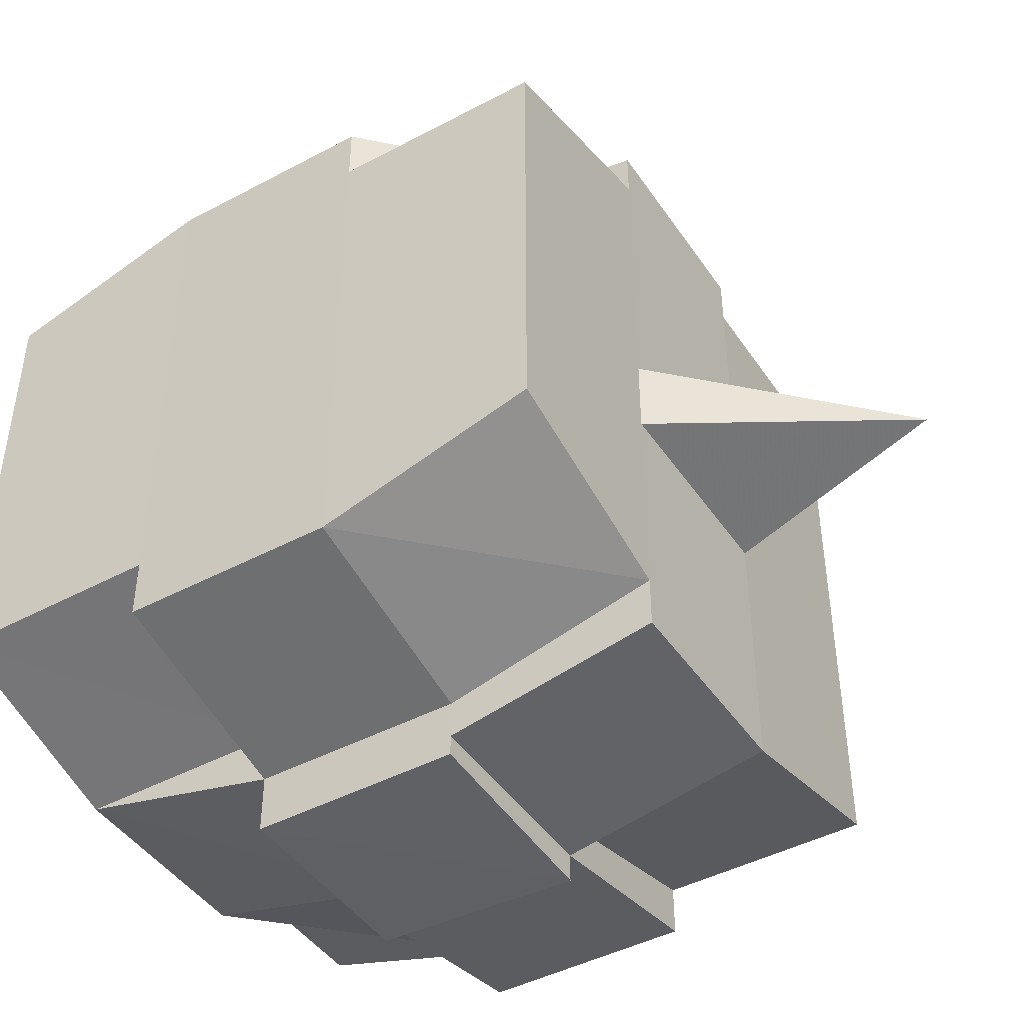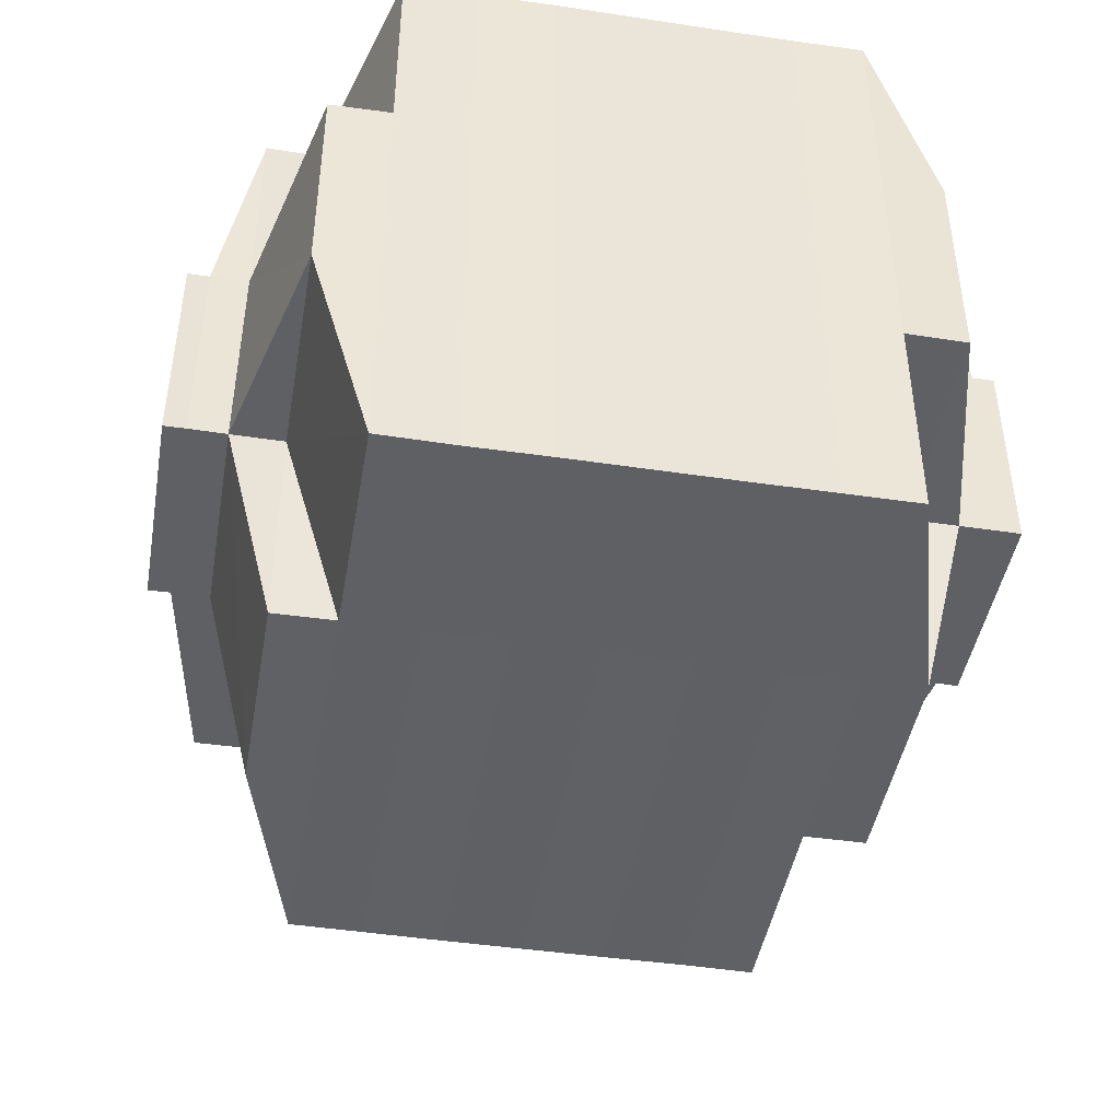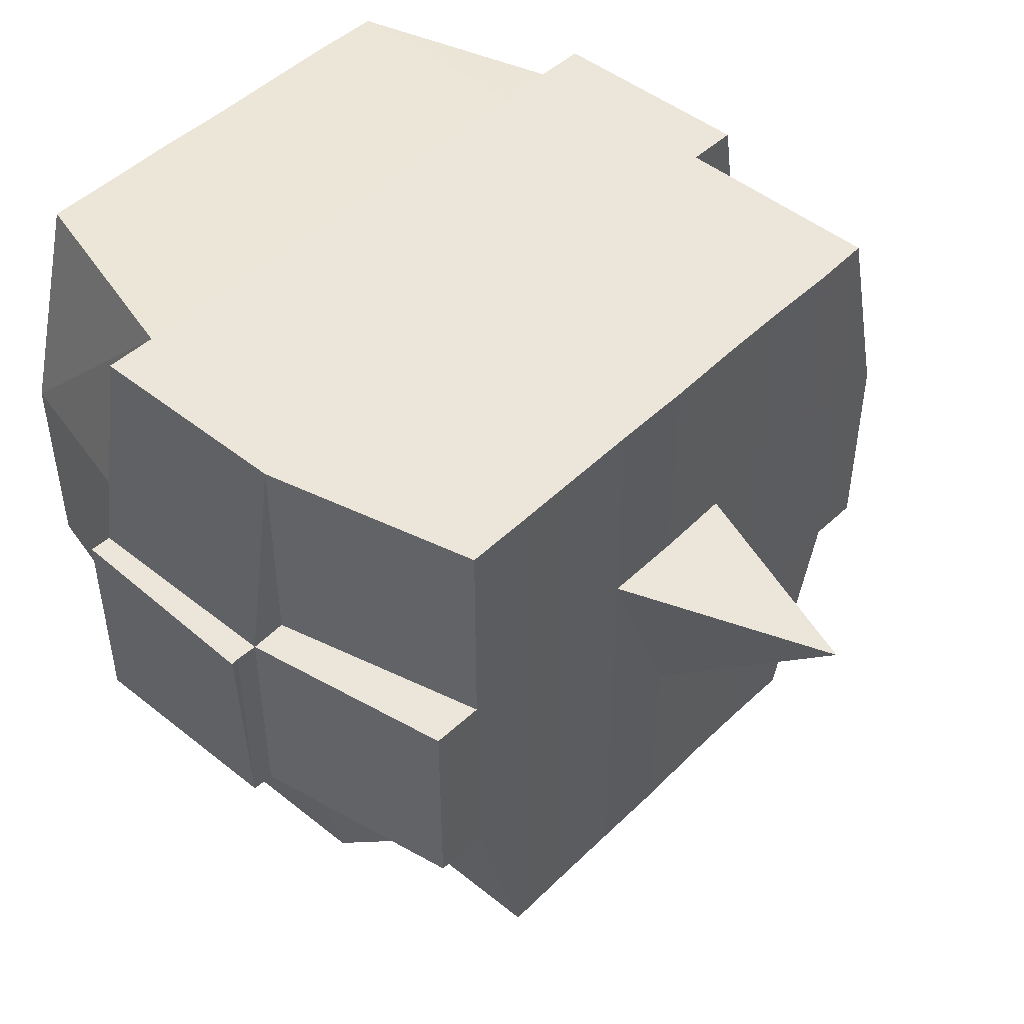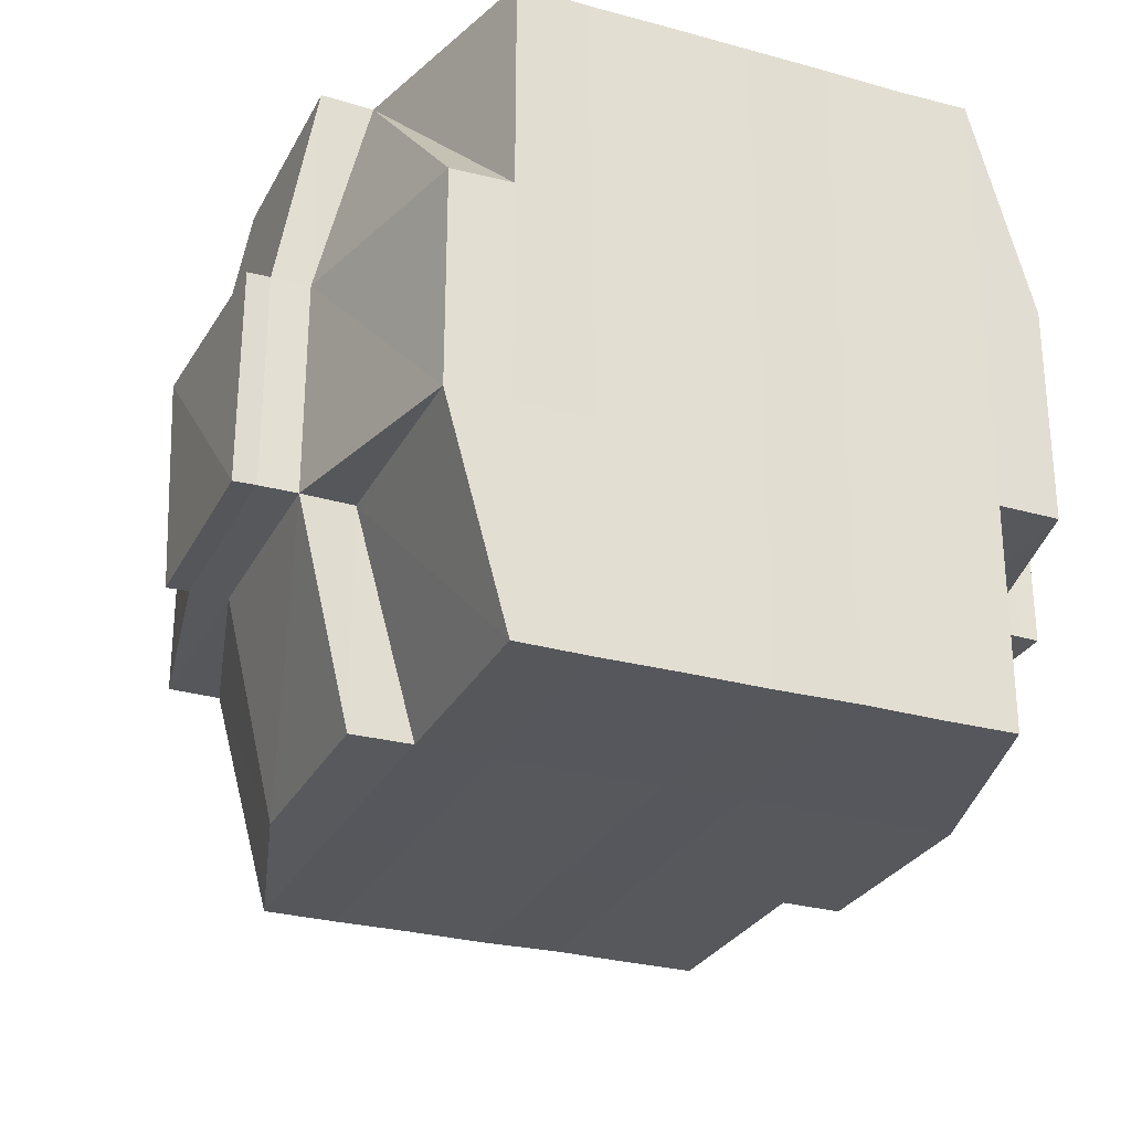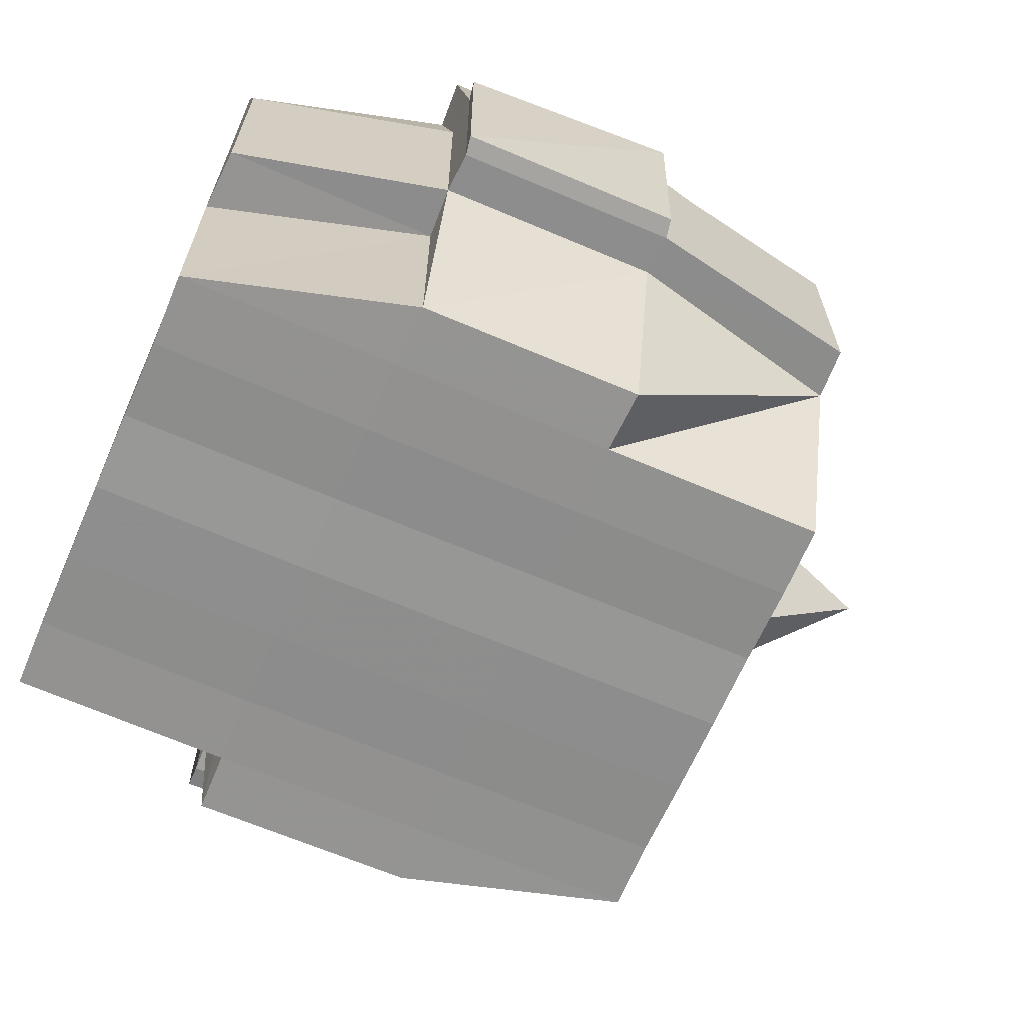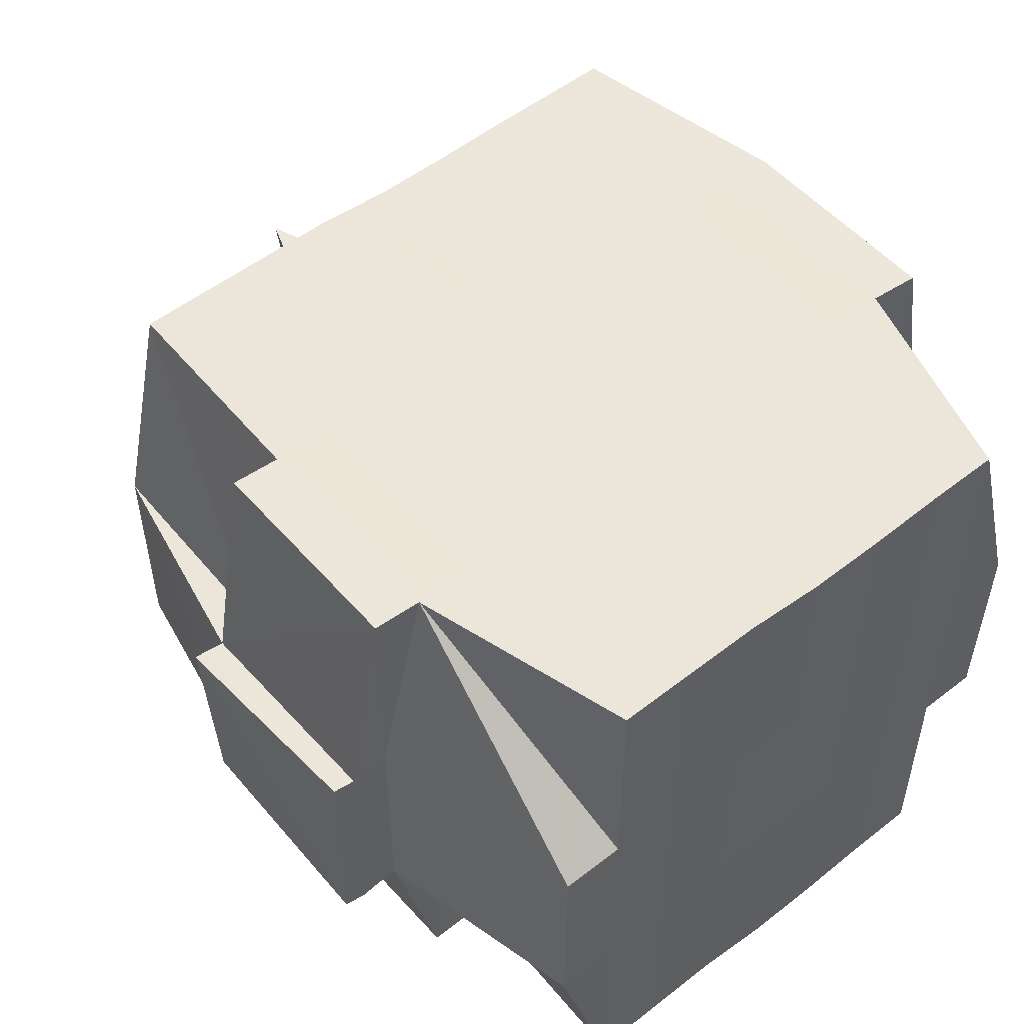
<metadata>
{"format":"obj","ext":"obj","renderer":"f3d","projection":"perspective","resolution":1024,"background":"white","views":[{"elev":-44.5,"azim":31.9,"up":"+Z"},{"elev":-44.9,"azim":-99.8,"up":"+Y"},{"elev":47.2,"azim":42.4,"up":"+Y"},{"elev":-27.8,"azim":-112.8,"up":"+Y"},{"elev":-65.9,"azim":-23.5,"up":"+Y"},{"elev":52.3,"azim":-129.5,"up":"+Y"}]}
</metadata>
<code>
o 1513
v 2242 1874 10.65
v 2242 1874 10.65
v 2242 1874 10.65
v 2242 1874 10.65
v 2242 1874 10.65
v 2242 1874 10.65
v 2242 1874 10.65
v 2242 1874 10.65
v 2242 1874 10.65
v 2242 1874 10.65
v 2242 1874 10.65
v 2242 1874 10.65
v 2242 1874 10.65
v 2242 1874 10.65
v 2242 1874 10.65
v 2242 1874 10.65
v 2242 1874 10.65
v 2242 1874 10.65
v 2242 1874 10.65
v 2242 1874 10.65
v 2242 1874 10.66
v 2242 1874 10.65
v 2242 1874 10.65
v 2242 1874 10.65
v 2242 1874 10.66
v 2242 1874 10.65
v 2242 1874 10.66
v 2242 1874 10.66
v 2242 1874 10.65
v 2242 1874 10.66
v 2242 1874 10.66
v 2242 1874 10.66
v 2242 1874 10.66
v 2242 1874 10.66
v 2242 1874 10.66
v 2242 1874 10.66
v 2242 1874 10.66
v 2242 1874 10.66
v 2242 1874 10.67
v 2242 1874 10.66
v 2242 1874 10.67
v 2242 1874 10.67
v 2242 1874 10.67
v 2242 1874 10.67
v 2242 1874 10.67
v 2242 1874 10.66
v 2242 1874 10.67
v 2242 1874 10.66
v 2242 1874 10.66
v 2242 1874 10.67
v 2242 1874 10.66
v 2242 1874 10.67
v 2242 1874 10.67
v 2242 1874 10.67
v 2242 1874 10.67
v 2242 1874 10.67
v 2242 1874 10.67
v 2242 1874 10.67
v 2242 1874 10.67
v 2242 1874 10.67
v 2242 1874 10.67
v 2242 1874 10.67
v 2242 1874 10.68
v 2242 1874 10.68
v 2242 1874 10.68
v 2242 1874 10.68
v 2242 1874 10.68
v 2242 1874 10.68
v 2242 1874 10.68
v 2242 1874 10.67
v 2242 1874 10.68
v 2242 1874 10.68
v 2242 1874 10.68
v 2242 1874 10.68
v 2242 1874 10.68
v 2242 1874 10.68
v 2242 1874 10.68
v 2242 1874 10.68
v 2242 1874 10.68
v 2242 1874 10.69
v 2242 1874 10.68
v 2242 1874 10.69
v 2242 1874 10.69
v 2242 1874 10.69
v 2242 1874 10.69
v 2242 1874 10.69
v 2242 1874 10.69
v 2242 1874 10.69
v 2242 1874 10.68
v 2242 1874 10.69
v 2242 1874 10.69
v 2242 1874 10.69
v 2242 1874 10.69
v 2242 1874 10.69
v 2242 1874 10.69
v 2242 1874 10.69
v 2242 1874 10.69
v 2242 1874 10.69
v 2242 1874 10.69
v 2242 1874 10.69
v 2242 1874 10.69
v 2242 1874 10.69
v 2242 1874 10.69
v 2242 1874 10.69
v 2242 1874 10.69
v 2242 1874 10.69
v 2242 1874 10.68
v 2242 1874 10.69
v 2242 1874 10.69
v 2242 1874 10.69
v 2242 1874 10.69
v 2242 1874 10.69
v 2242 1874 10.69
v 2242 1874 10.69
v 2242 1874 10.69
v 2242 1874 10.69
v 2242 1874 10.68
v 2242 1874 10.69
v 2242 1874 10.68
v 2242 1874 10.68
v 2242 1874 10.68
v 2242 1874 10.68
v 2242 1874 10.68
v 2242 1874 10.68
v 2242 1874 10.68
v 2242 1874 10.68
v 2242 1874 10.68
v 2242 1874 10.68
v 2242 1874 10.67
v 2242 1874 10.68
v 2242 1874 10.68
v 2242 1874 10.68
v 2242 1874 10.68
v 2242 1874 10.67
v 2242 1874 10.67
v 2242 1874 10.67
v 2242 1874 10.67
v 2242 1874 10.67
v 2242 1874 10.67
v 2242 1874 10.67
v 2242 1874 10.67
v 2242 1874 10.67
v 2242 1874 10.67
v 2242 1874 10.67
v 2242 1874 10.66
v 2242 1874 10.67
v 2242 1874 10.67
v 2242 1874 10.67
v 2242 1874 10.66
v 2242 1874 10.66
v 2242 1874 10.66
v 2242 1874 10.66
v 2242 1874 10.66
v 2242 1874 10.66
v 2242 1874 10.65
v 2242 1874 10.66
v 2242 1874 10.66
v 2242 1874 10.66
v 2242 1874 10.66
v 2242 1874 10.66
v 2242 1874 10.66
v 2242 1874 10.66
v 2242 1874 10.66
v 2242 1874 10.66
v 2242 1874 10.66
v 2242 1874 10.66
v 2242 1874 10.66
v 2242 1874 10.66
v 2242 1874 10.66
v 2242 1874 10.65
v 2242 1874 10.66
v 2242 1874 10.65
v 2242 1874 10.65
v 2242 1874 10.65
v 2242 1874 10.65
v 2242 1874 10.65
v 2242 1874 10.65
v 2242 1874 10.65
v 2242 1874 10.65
v 2242 1874 10.65
v 2242 1874 10.66
v 2242 1874 10.65
v 2242 1874 10.65
v 2242 1874 10.65
v 2242 1874 10.65
v 2242 1874 10.65
v 2242 1874 10.65
v 2242 1874 10.65
v 2242 1874 10.65
v 2242 1874 10.66
v 2242 1874 10.65
v 2242 1874 10.66
v 2242 1874 10.65
v 2242 1874 10.65
v 2242 1874 10.65
v 2242 1874 10.65
v 2242 1874 10.66
v 2242 1874 10.66
v 2242 1874 10.66
v 2242 1874 10.66
v 2242 1874 10.66
v 2242 1874 10.66
v 2242 1874 10.66
v 2242 1874 10.66
v 2242 1874 10.66
v 2242 1874 10.66
v 2242 1874 10.66
v 2242 1874 10.66
v 2242 1874 10.67
v 2242 1874 10.66
v 2242 1874 10.66
v 2242 1874 10.66
v 2242 1874 10.67
v 2242 1874 10.67
v 2242 1874 10.67
v 2242 1874 10.67
v 2242 1874 10.66
v 2242 1874 10.67
v 2242 1874 10.67
v 2242 1874 10.67
v 2242 1874 10.67
v 2242 1874 10.67
v 2242 1874 10.67
v 2242 1874 10.68
v 2242 1874 10.67
v 2242 1874 10.67
v 2242 1874 10.67
v 2242 1874 10.68
v 2242 1874 10.68
v 2242 1874 10.68
v 2242 1874 10.68
v 2242 1874 10.67
v 2242 1874 10.68
v 2242 1874 10.68
v 2242 1874 10.68
v 2242 1874 10.68
v 2242 1874 10.68
v 2242 1874 10.68
v 2242 1874 10.68
v 2242 1874 10.68
v 2242 1874 10.69
v 2242 1874 10.68
v 2242 1874 10.68
v 2242 1874 10.68
v 2242 1874 10.68
v 2242 1874 10.68
v 2242 1874 10.68
v 2242 1874 10.69
v 2242 1874 10.68
v 2242 1874 10.68
v 2242 1874 10.68
v 2242 1874 10.68
v 2242 1874 10.68
v 2242 1874 10.68
v 2242 1874 10.69
v 2242 1874 10.69
v 2242 1874 10.69
v 2242 1874 10.69
v 2242 1874 10.69
v 2242 1874 10.69
v 2242 1874 10.69
v 2242 1874 10.68
v 2242 1874 10.69
v 2242 1874 10.68
v 2242 1874 10.68
v 2242 1874 10.68
v 2242 1874 10.69
v 2242 1874 10.68
v 2242 1874 10.68
v 2242 1874 10.68
v 2242 1874 10.68
v 2242 1874 10.67
v 2242 1874 10.68
v 2242 1874 10.68
v 2242 1874 10.67
v 2242 1874 10.67
v 2242 1874 10.67
v 2242 1874 10.67
v 2242 1874 10.67
v 2242 1874 10.67
v 2242 1874 10.67
v 2242 1874 10.67
v 2242 1874 10.67
v 2242 1874 10.67
v 2242 1874 10.67
v 2242 1874 10.67
v 2242 1874 10.67
v 2242 1874 10.67
v 2242 1874 10.66
v 2242 1874 10.67
v 2242 1874 10.67
v 2242 1874 10.66
v 2242 1874 10.66
v 2242 1874 10.66
v 2242 1874 10.66
v 2242 1874 10.66
v 2242 1874 10.66
v 2242 1874 10.65
v 2242 1874 10.65
v 2242 1874 10.65
v 2242 1874 10.65
v 2242 1874 10.65
v 2242 1874 10.65
v 2242 1874 10.65
v 2242 1874 10.66
v 2242 1874 10.66
v 2242 1874 10.66
v 2242 1874 10.66
v 2242 1874 10.66
v 2242 1874 10.66
v 2242 1874 10.66
v 2242 1874 10.66
v 2242 1874 10.67
v 2242 1874 10.67
v 2242 1874 10.67
v 2242 1874 10.67
v 2242 1874 10.67
v 2242 1874 10.68
v 2242 1874 10.68
v 2242 1874 10.68
v 2242 1874 10.69
v 2242 1874 10.69
v 2242 1874 10.68
v 2242 1874 10.69
v 2242 1874 10.69
v 2242 1874 10.69
v 2242 1874 10.69
v 2242 1874 10.69
f 1 2 3
f 2 4 5
f 1 6 7
f 8 9 10
f 11 12 10
f 13 14 8
f 15 16 12
f 17 18 16
f 19 20 15
f 20 21 22
f 23 19 24
f 17 25 26
f 25 27 18
f 28 25 29
f 30 31 25
f 31 32 33
f 34 33 25
f 25 33 35
f 33 36 35
f 36 37 35
f 33 38 36
f 32 39 38
f 40 38 33
f 39 41 42
f 41 43 44
f 45 42 38
f 38 46 36
f 38 42 46
f 36 46 37
f 42 47 46
f 46 48 49
f 47 50 48
f 46 47 51
f 52 53 47
f 53 54 55
f 55 56 50
f 57 55 47
f 47 55 58
f 59 60 56
f 55 59 61
f 62 59 55
f 43 63 62
f 62 64 59
f 63 65 64
f 66 64 62
f 65 67 68
f 64 69 59
f 59 69 70
f 64 68 69
f 71 68 64
f 69 72 60
f 68 73 69
f 73 74 72
f 69 73 75
f 73 76 74
f 68 77 73
f 78 77 68
f 77 79 73
f 78 80 81
f 82 83 76
f 84 85 80
f 86 85 87
f 88 87 89
f 90 91 83
f 92 93 91
f 94 95 90
f 96 97 93
f 95 97 98
f 99 98 100
f 101 94 102
f 103 96 104
f 105 103 106
f 107 105 79
f 104 108 109
f 110 111 108
f 112 110 113
f 114 112 115
f 115 104 116
f 115 109 117
f 118 115 119
f 79 115 120
f 120 115 121
f 79 120 122
f 120 121 123
f 122 120 123
f 123 117 124
f 123 124 125
f 126 127 122
f 122 123 128
f 128 125 129
f 128 123 130
f 131 122 128
f 132 122 131
f 133 126 131
f 131 128 134
f 134 129 135
f 134 128 136
f 137 131 134
f 75 131 137
f 138 133 137
f 137 134 139
f 139 135 140
f 139 134 141
f 142 137 139
f 70 137 142
f 143 138 142
f 142 139 144
f 144 140 145
f 144 139 146
f 147 142 144
f 61 142 147
f 148 143 147
f 147 144 149
f 149 145 150
f 149 144 151
f 152 150 153
f 154 153 155
f 156 157 155
f 158 159 157
f 160 161 154
f 162 149 161
f 163 149 162
f 163 147 149
f 58 147 163
f 164 163 162
f 51 163 164
f 165 148 163
f 166 165 164
f 164 167 168
f 169 168 170
f 169 164 171
f 37 164 169
f 35 37 169
f 35 169 172
f 172 170 173
f 172 169 174
f 175 173 176
f 175 172 177
f 178 172 179
f 180 181 172
f 177 182 183
f 184 185 175
f 186 184 187
f 188 189 182
f 188 190 189
f 191 192 188
f 14 191 193
f 174 188 193
f 193 194 9
f 195 196 194
f 197 198 196
f 199 197 188
f 200 199 188
f 200 201 199
f 199 202 197
f 201 202 199
f 203 201 204
f 202 205 190
f 206 207 201
f 201 208 202
f 151 208 201
f 207 209 208
f 208 210 202
f 202 210 211
f 210 212 205
f 208 213 210
f 146 213 208
f 209 214 213
f 213 215 210
f 215 216 212
f 210 215 217
f 213 218 215
f 141 218 213
f 214 219 218
f 218 220 215
f 220 221 216
f 215 220 222
f 218 223 220
f 136 223 218
f 219 224 223
f 223 225 220
f 225 226 221
f 220 225 227
f 223 228 225
f 224 229 228
f 130 228 223
f 228 230 225
f 230 231 226
f 225 230 232
f 228 233 230
f 234 233 228
f 233 235 230
f 235 236 231
f 230 235 237
f 234 238 239
f 240 241 238
f 242 241 243
f 244 243 245
f 246 247 235
f 247 248 249
f 250 249 235
f 235 249 251
f 249 252 251
f 251 252 253
f 251 253 254
f 249 255 252
f 116 255 249
f 248 256 255
f 256 257 258
f 113 258 255
f 257 259 260
f 255 260 261
f 255 261 262
f 258 100 263
f 264 263 265
f 264 265 266
f 267 102 264
f 268 101 264
f 269 266 270
f 269 264 71
f 252 264 269
f 253 252 269
f 253 269 271
f 271 269 66
f 271 270 272
f 254 253 271
f 273 274 254
f 254 271 275
f 275 272 276
f 275 271 277
f 277 278 279
f 280 279 281
f 282 275 280
f 282 276 283
f 284 254 275
f 284 275 282
f 237 254 284
f 285 273 284
f 286 284 282
f 232 284 286
f 287 285 286
f 286 282 288
f 288 282 45
f 288 283 289
f 290 286 288
f 227 286 290
f 291 287 290
f 290 288 292
f 292 288 40
f 292 289 293
f 294 290 292
f 222 290 294
f 295 291 294
f 294 292 296
f 296 292 34
f 296 293 297
f 298 297 299
f 300 299 301
f 302 303 301
f 304 305 303
f 306 307 300
f 308 296 307
f 309 296 308
f 197 309 308
f 309 294 296
f 217 294 309
f 310 309 311
f 312 295 309
f 313 314 315
f 316 317 314
f 318 319 320
f 321 322 323
f 324 325 326
f 326 327 328

</code>
